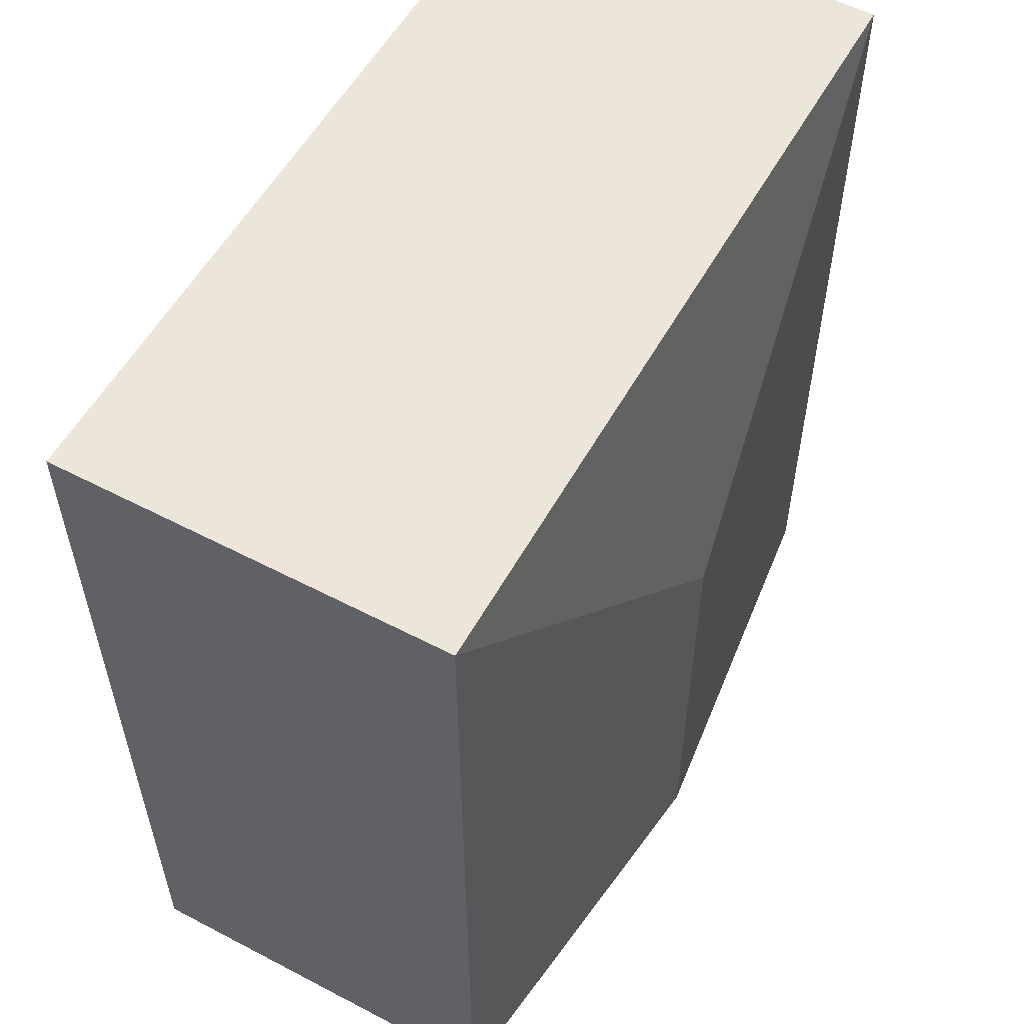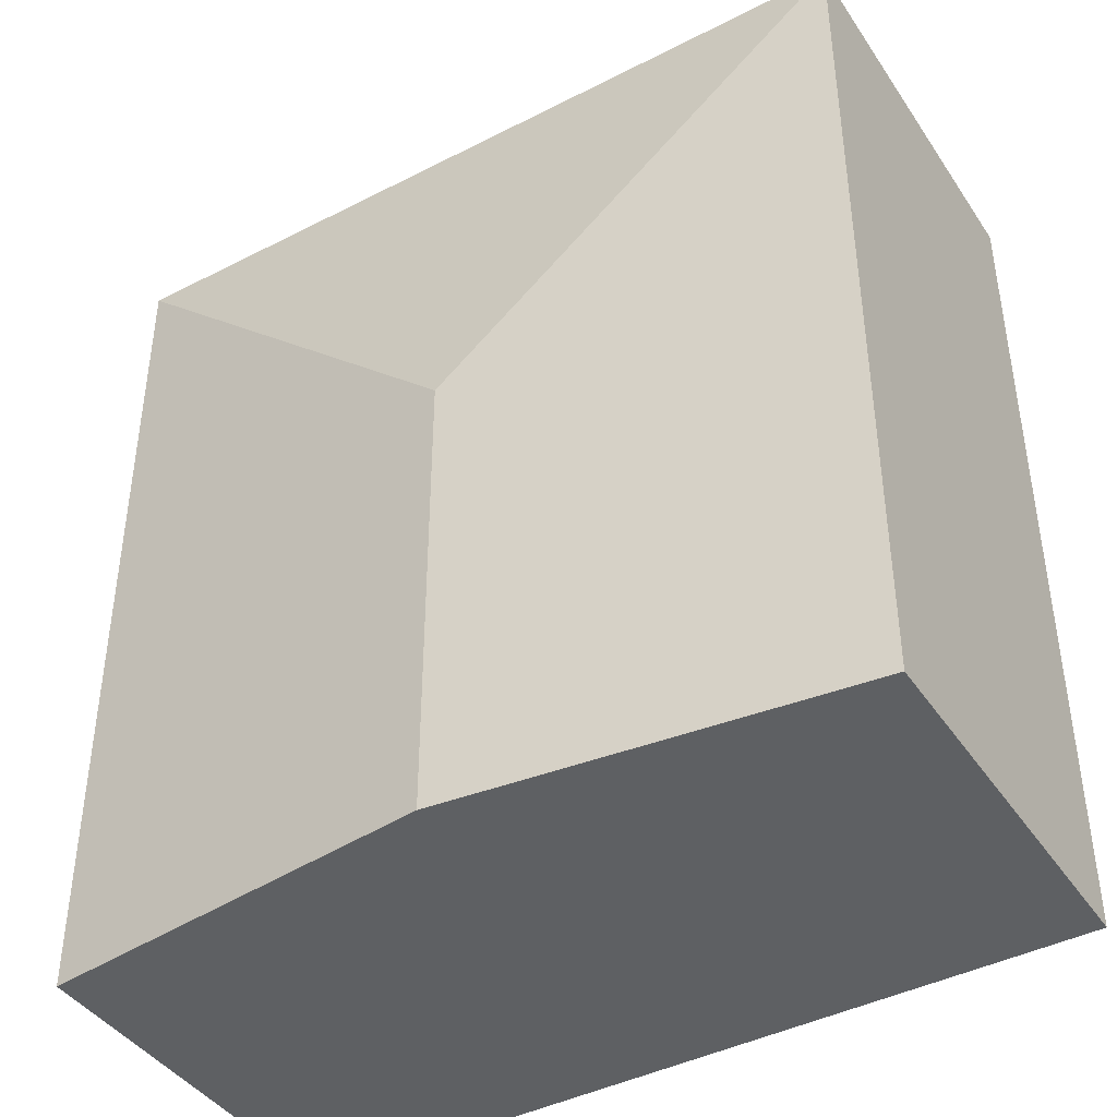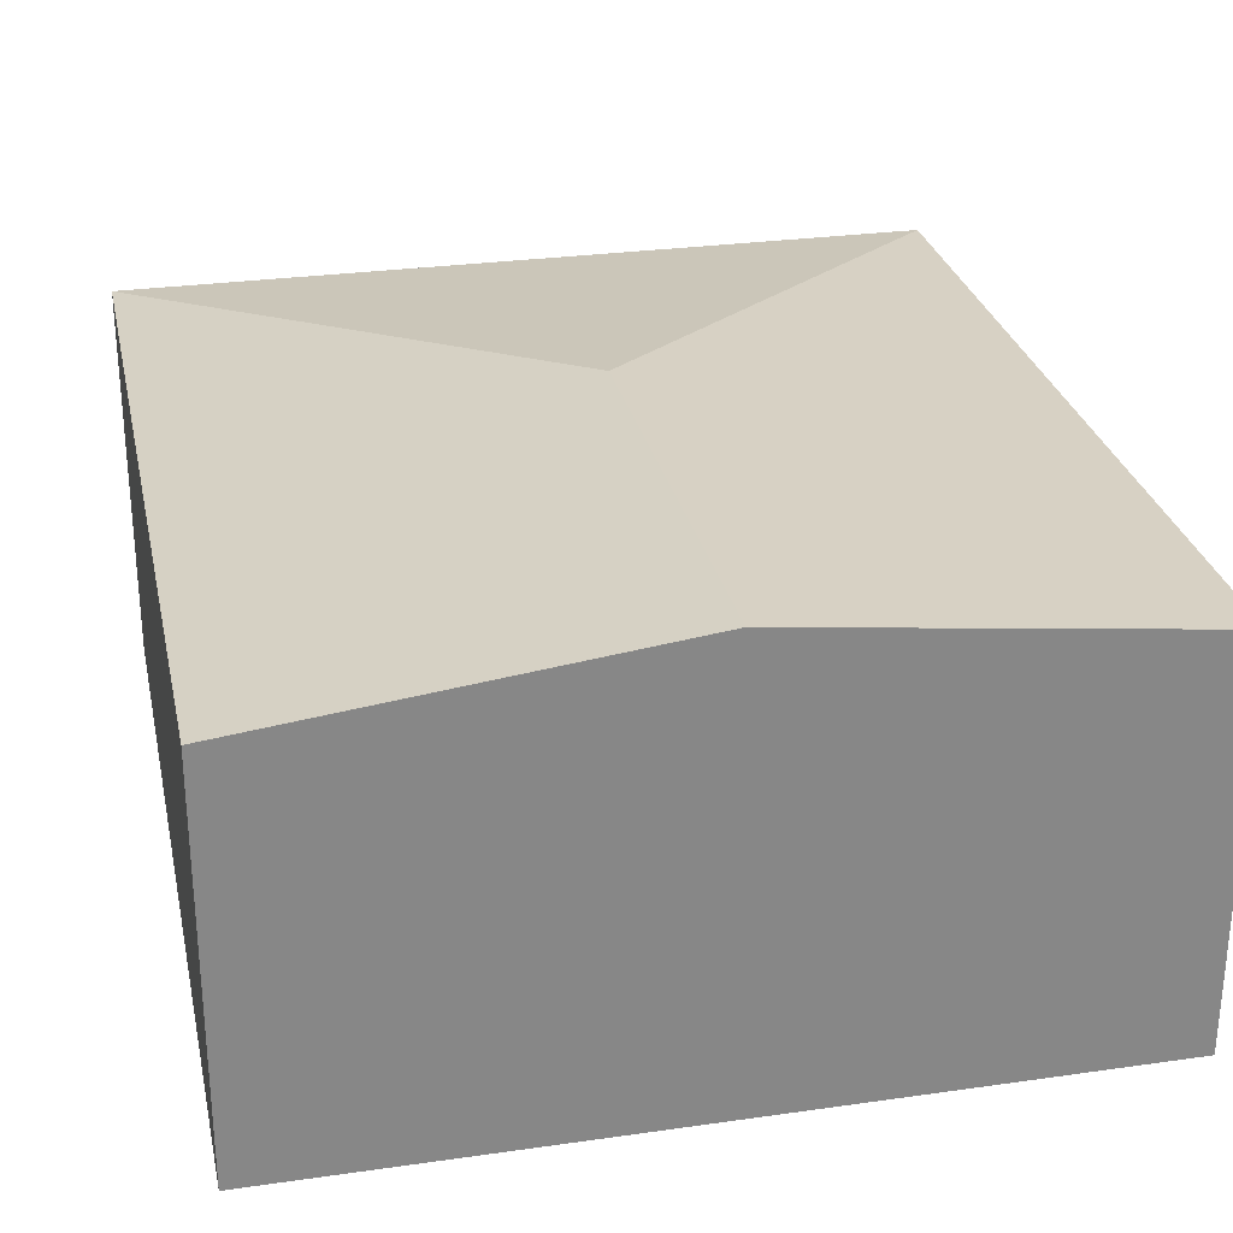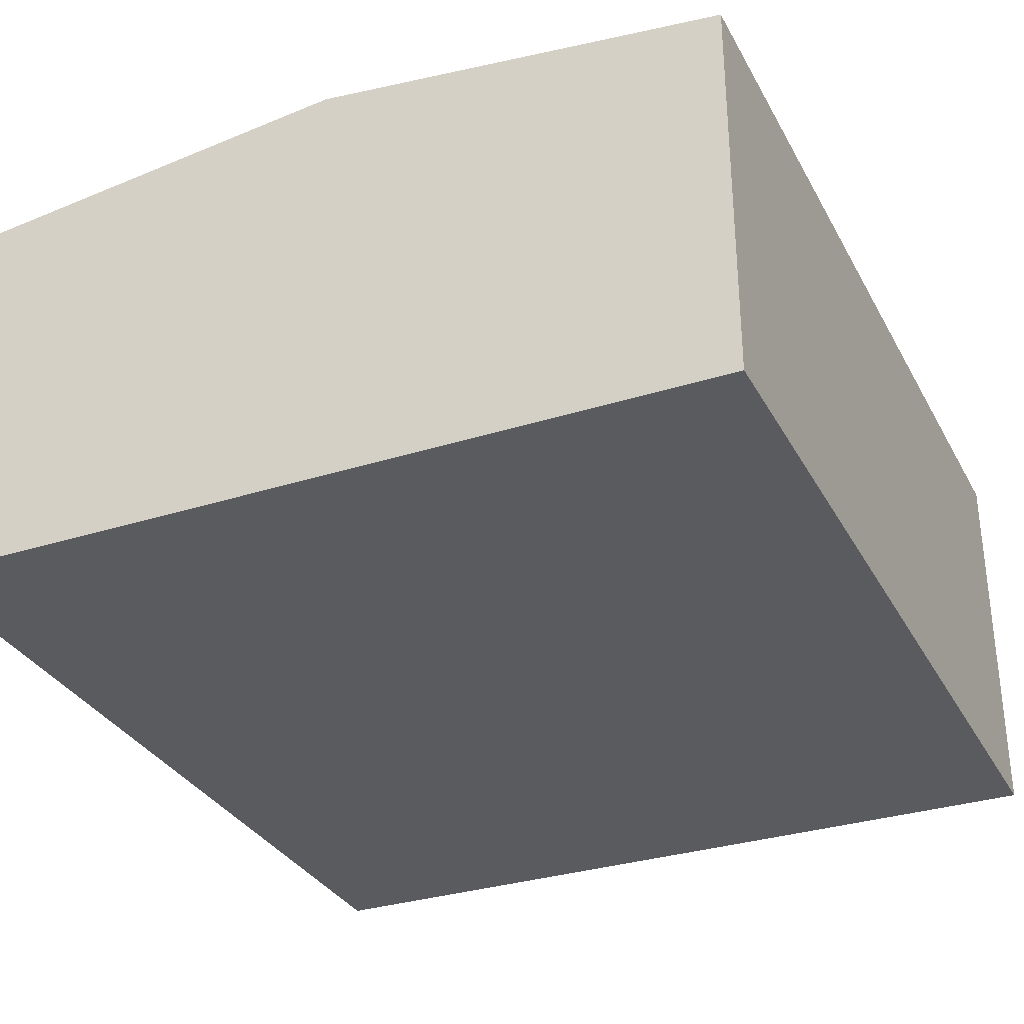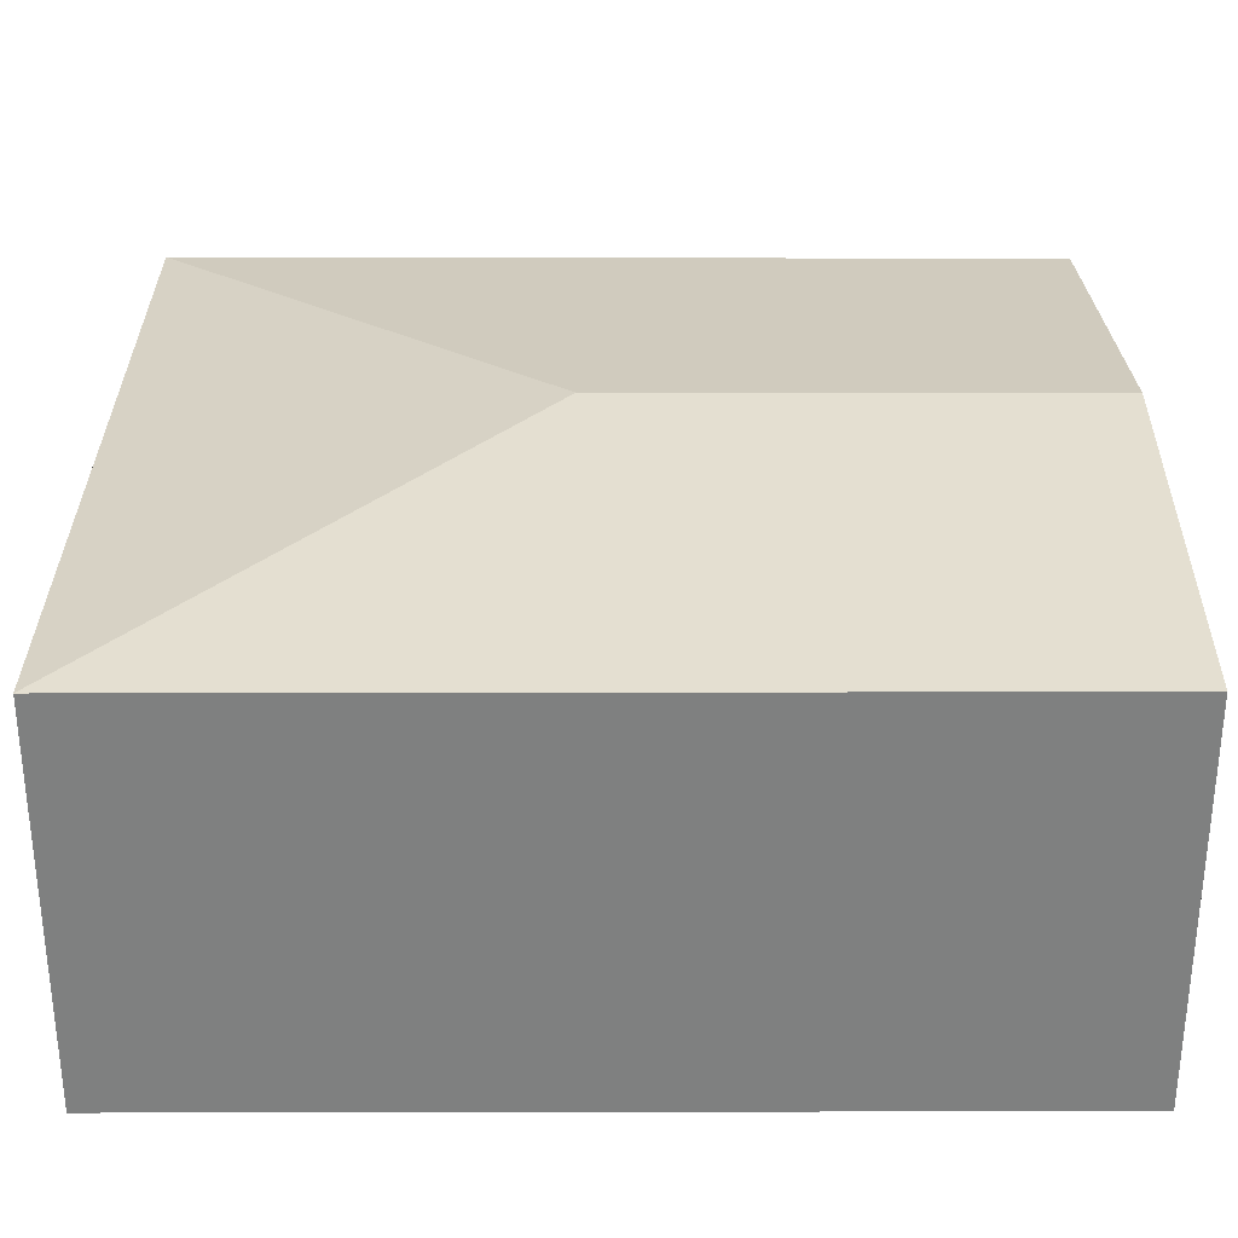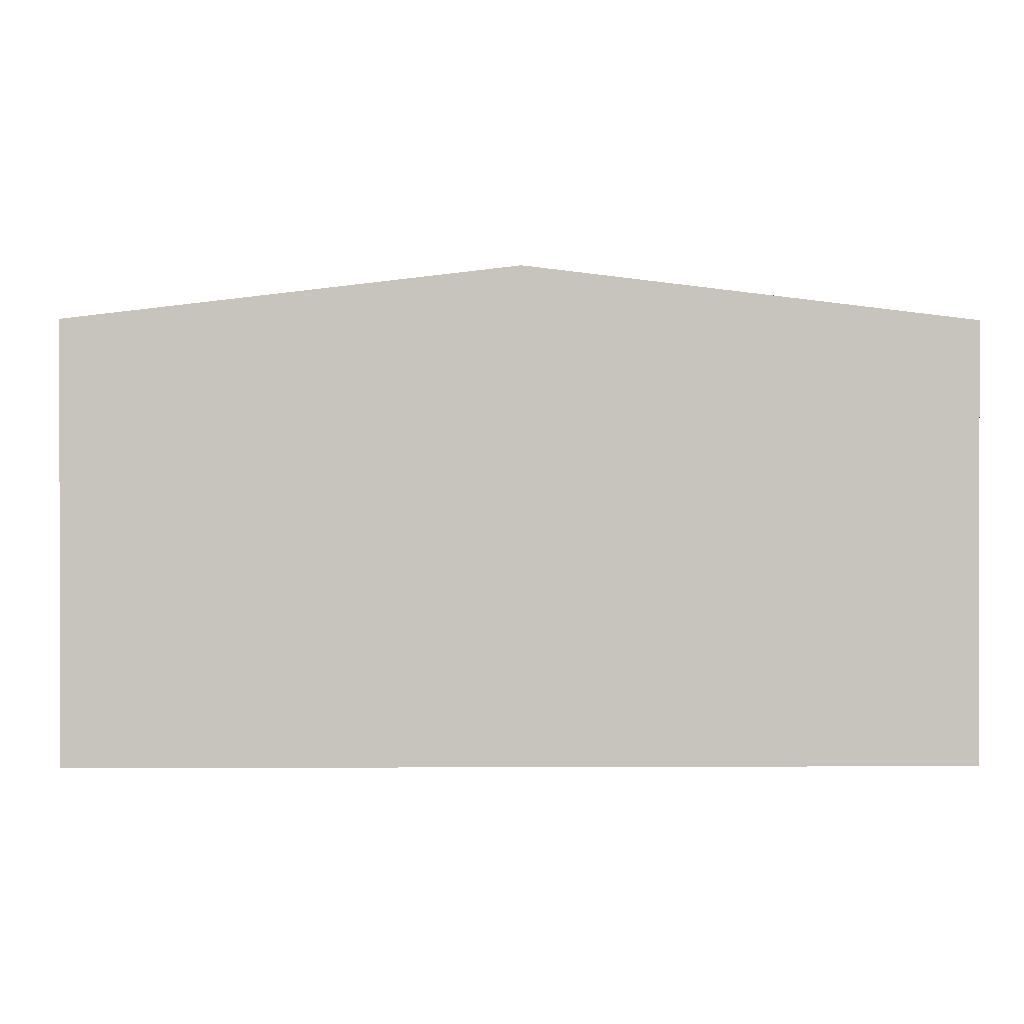
<metadata>
{"format":"obj","ext":"obj","renderer":"f3d","projection":"perspective","resolution":1024,"background":"white","views":[{"elev":55.5,"azim":118.8,"up":"+Z"},{"elev":-42.3,"azim":-148.8,"up":"+Z"},{"elev":27.9,"azim":168.2,"up":"+Y"},{"elev":-32.1,"azim":-155.6,"up":"+Y"},{"elev":30.1,"azim":90.2,"up":"+Y"},{"elev":0.5,"azim":179.2,"up":"+Y"}]}
</metadata>
<code>
v  3.025 3.29 -6.62
v  6.08 2.934 -0.04
v  6.04 2.935 -6.64
v  3.033 3.291 -3.048
v  0 2.934 1.797e-16
v  0.01 2.935 -6.6
v  6.04 4.066e-16 -6.64
v  3.025 4.054e-16 -6.62
v  0.01 4.041e-16 -6.6
v  0 0 0
v  6.08 2.449e-18 -0.04
g defaultobject
f 1 2 3
f 2 1 4
f 4 5 2
f 6 4 1
f 4 6 5
f 7 1 3
f 1 7 6
f 6 7 8
f 6 8 9
f 9 5 6
f 5 9 10
f 10 2 5
f 2 10 11
f 2 7 3
f 7 2 11
f 8 10 9
f 10 8 7
f 10 7 11

</code>
